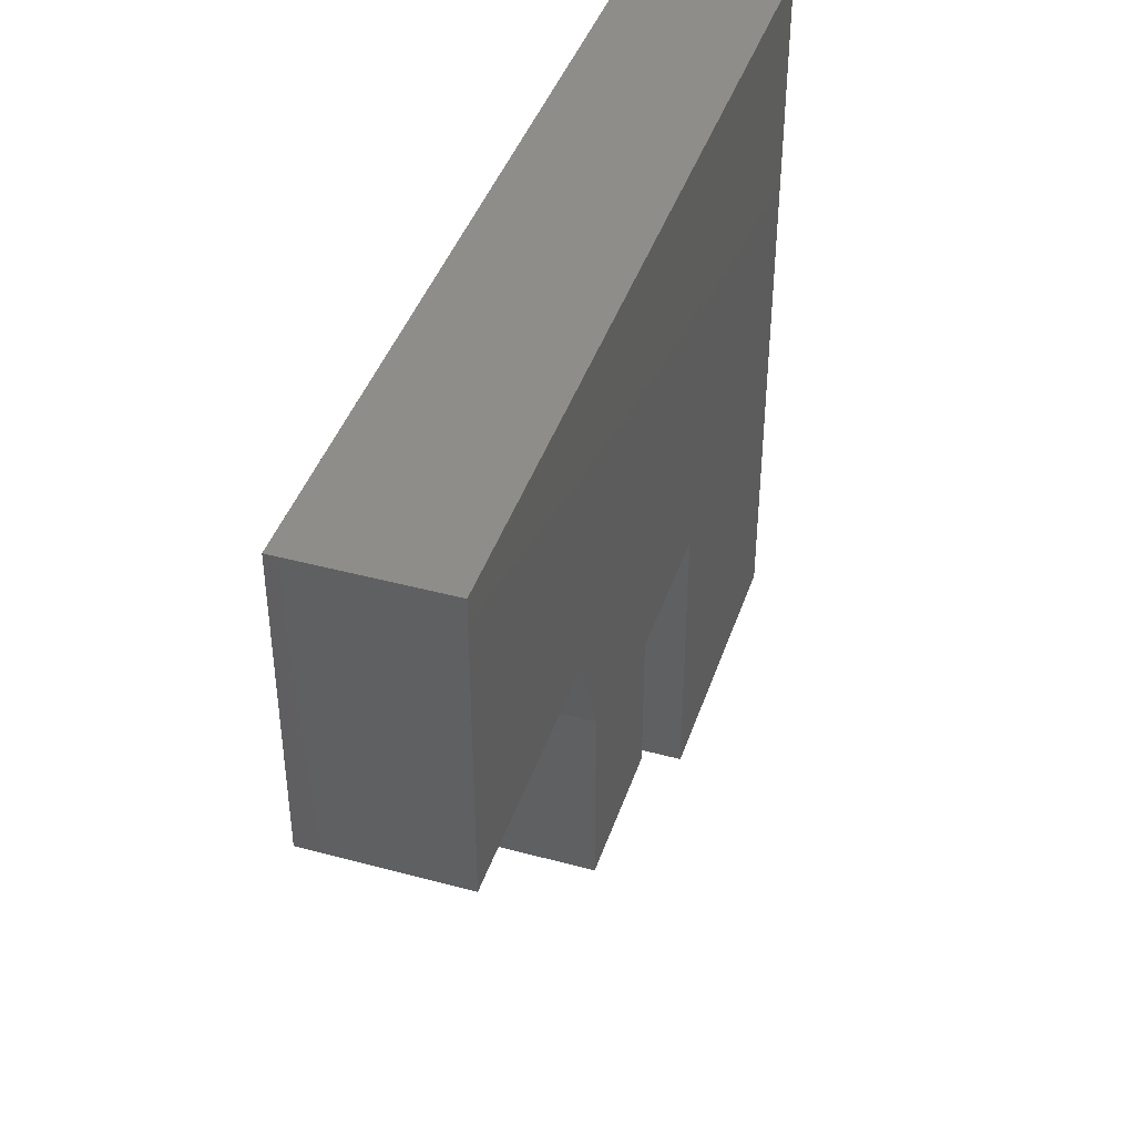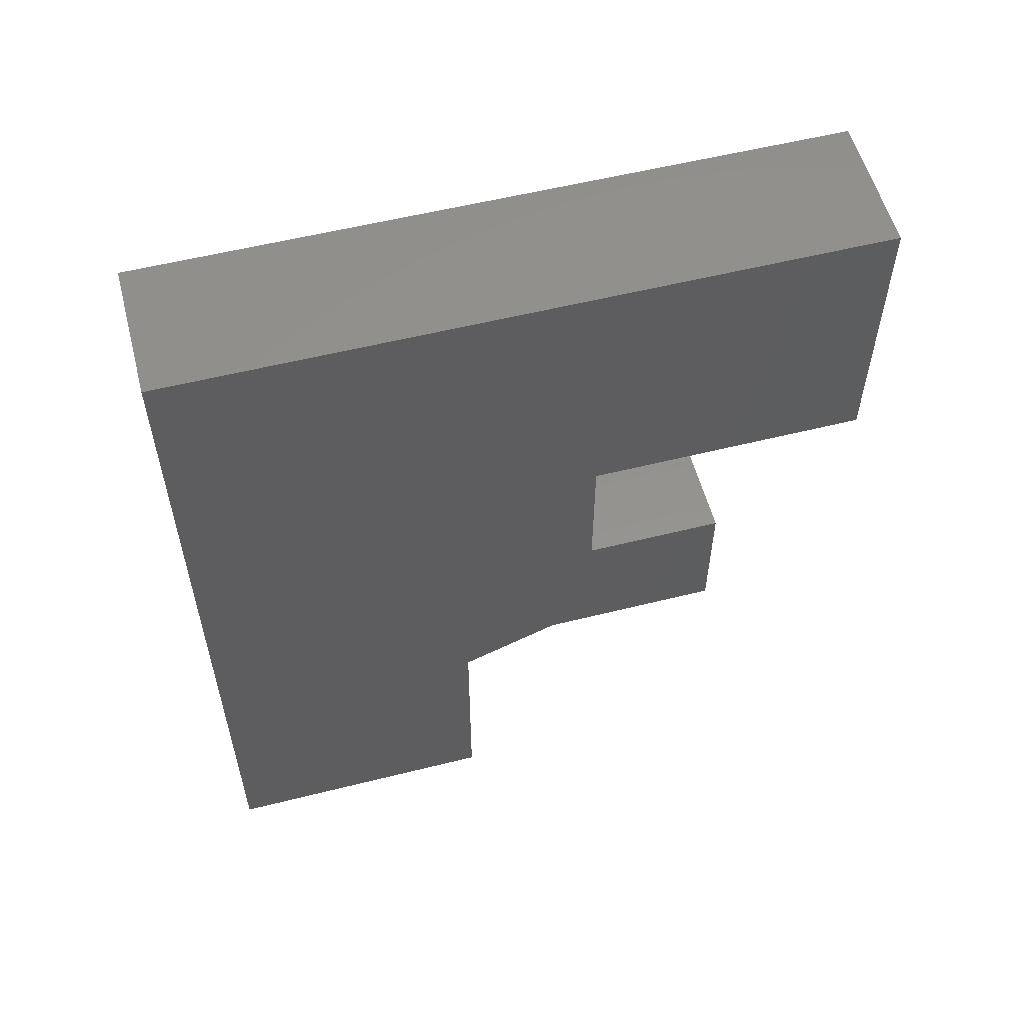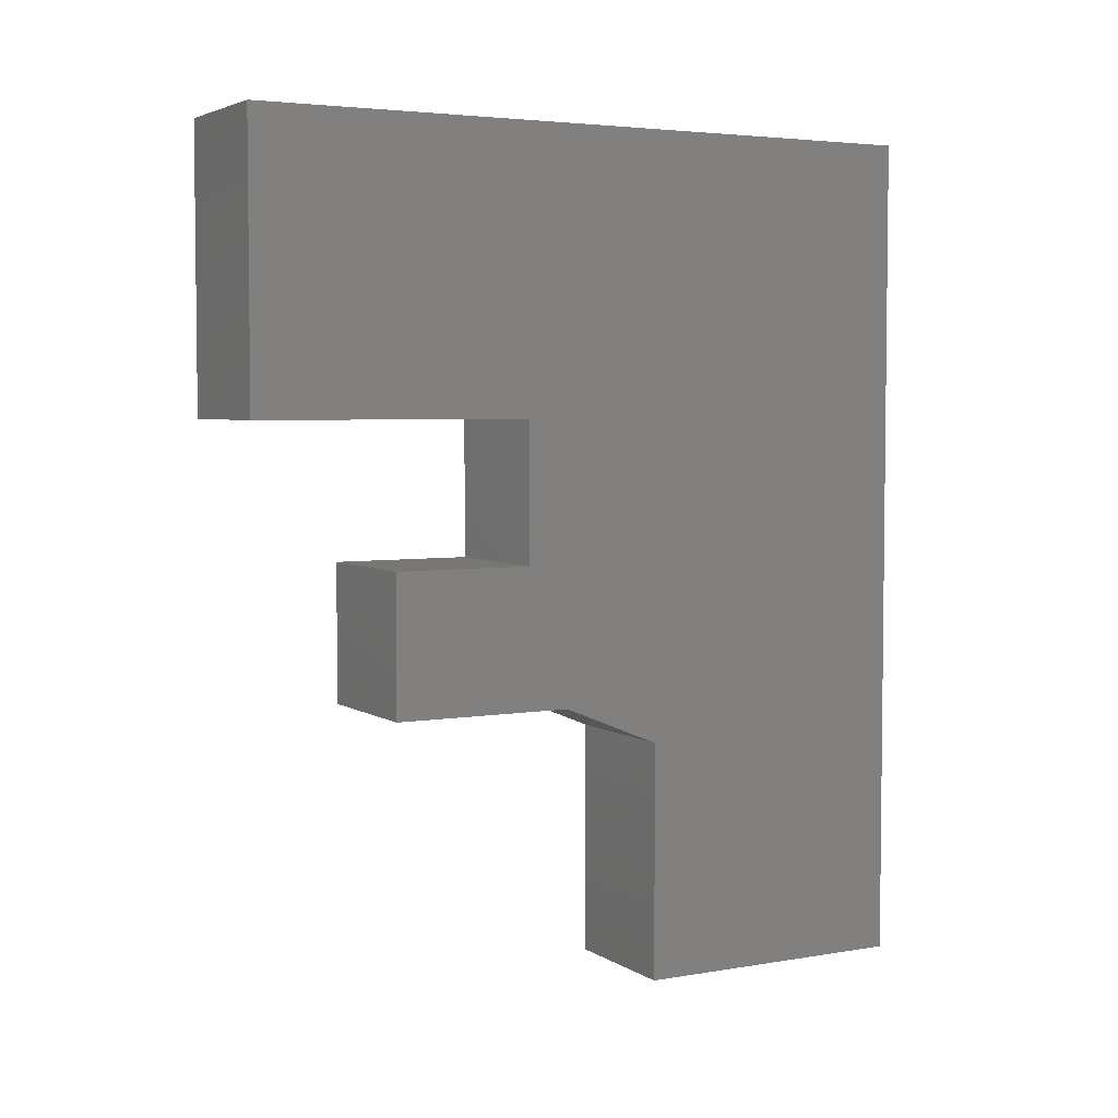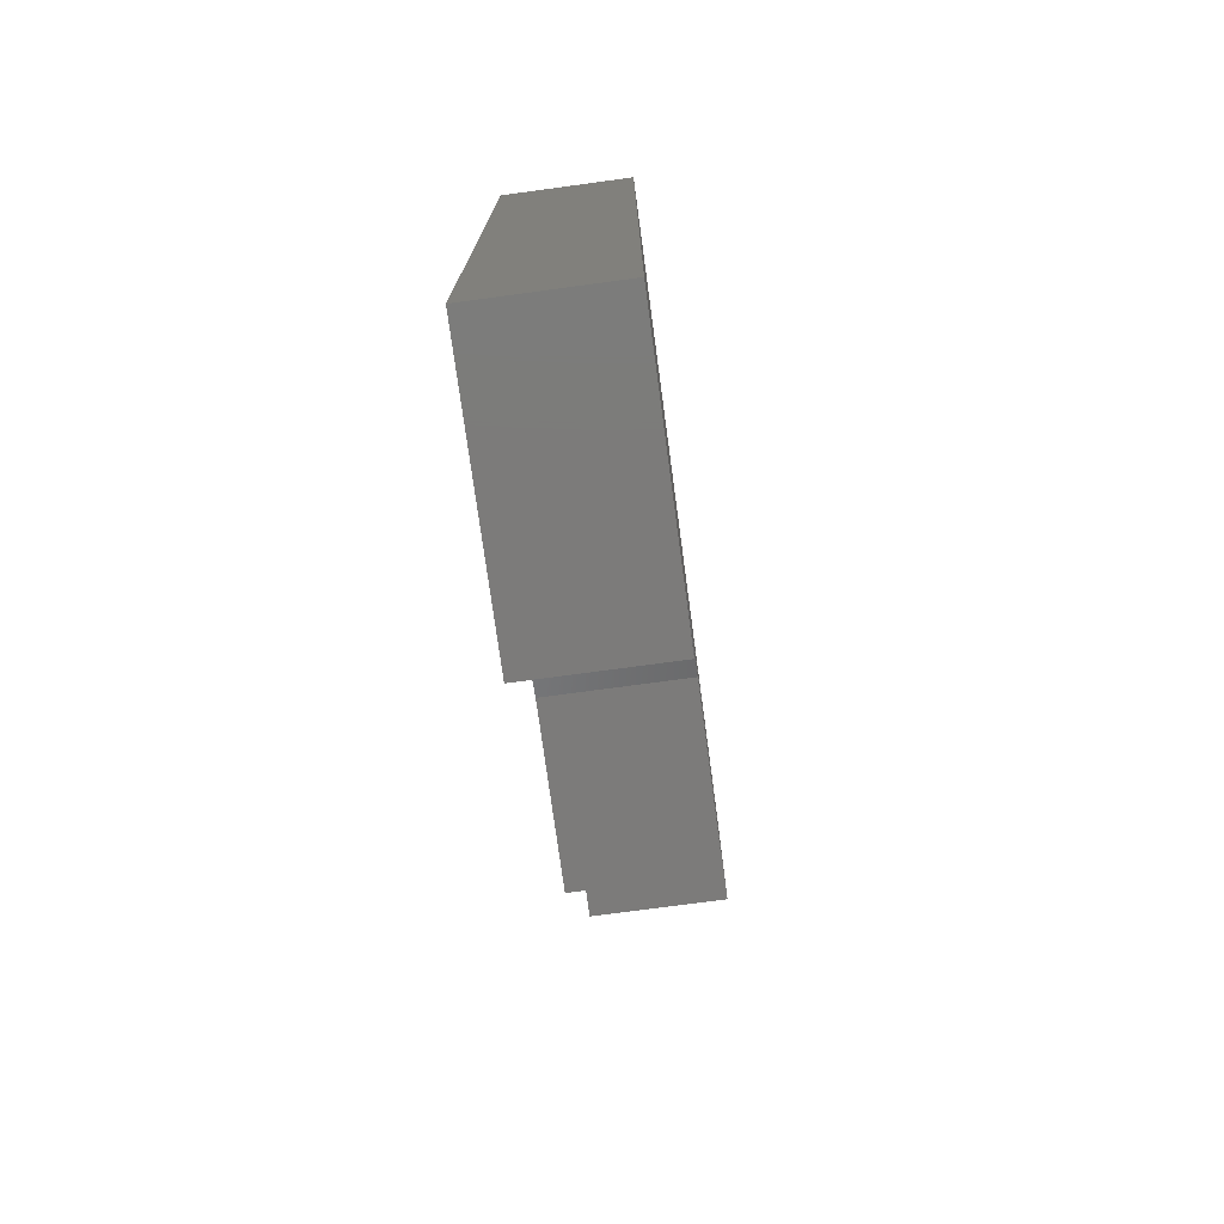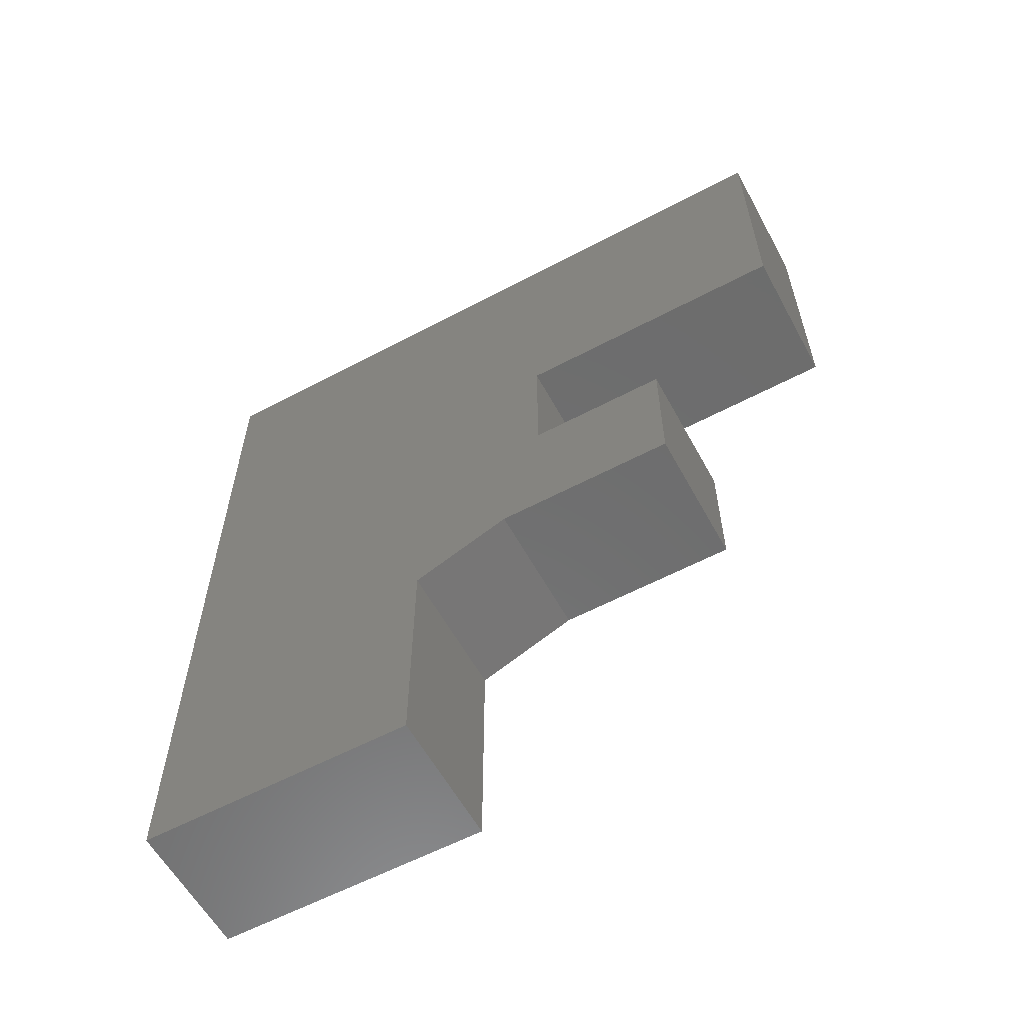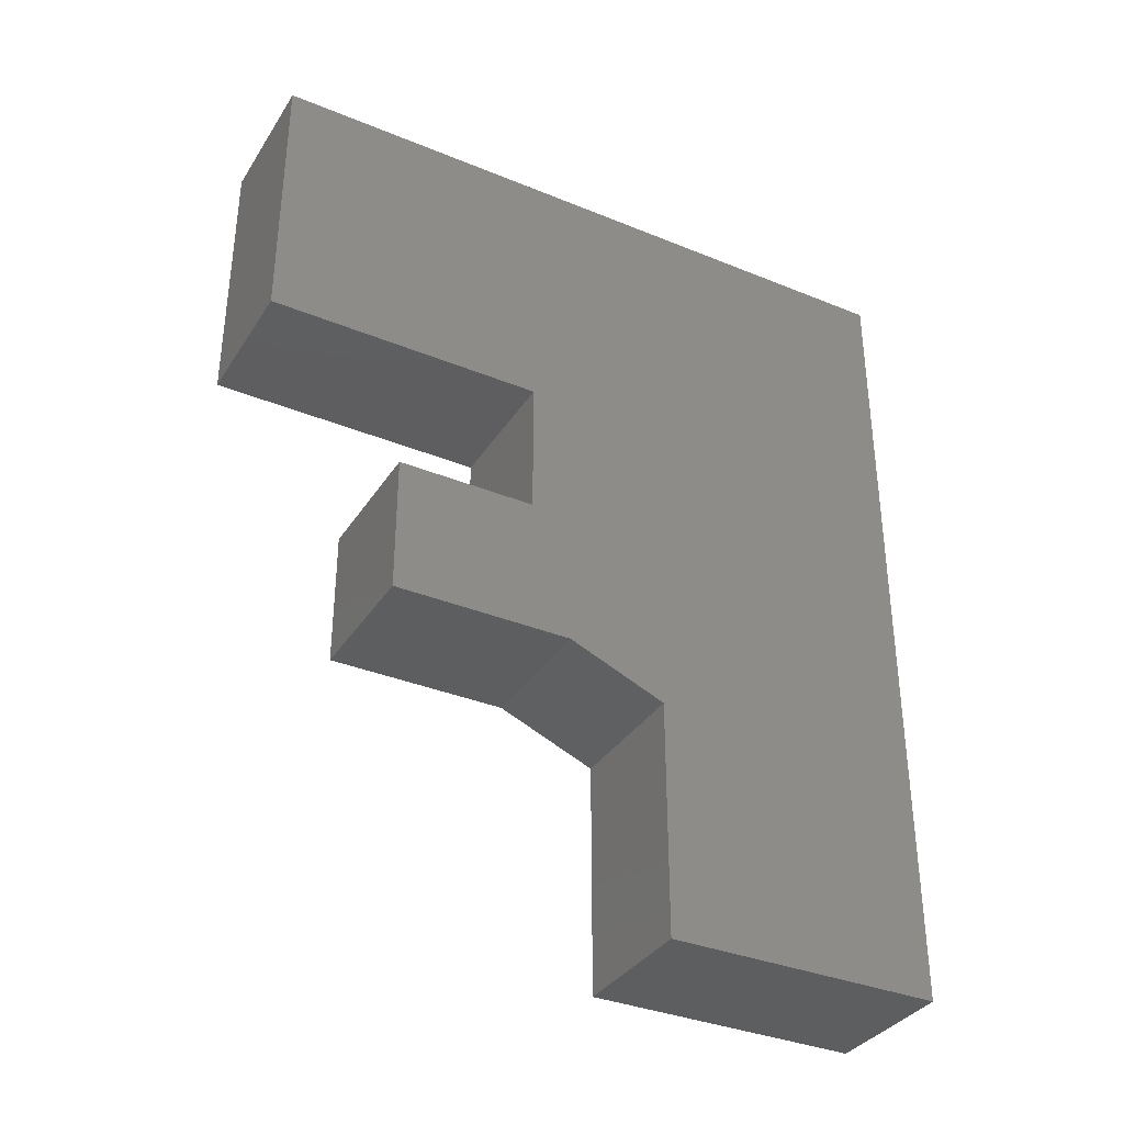
<metadata>
{"format":"stl","ext":"stl","renderer":"f3d","projection":"perspective","resolution":1024,"background":"white","views":[{"elev":41.8,"azim":-162.0,"up":"+Y"},{"elev":56.2,"azim":-104.7,"up":"+Z"},{"elev":4.2,"azim":61.2,"up":"+Z"},{"elev":-74.8,"azim":-172.3,"up":"+Z"},{"elev":-59.2,"azim":-61.4,"up":"+Z"},{"elev":-35.2,"azim":61.5,"up":"+Z"}]}
</metadata>
<code>
# stl→obj: 22 verts, 40 faces
v -0.1875 -2.631e-17 -0.1875
v -0.1875 -4.592e-17 -0.5078
v 2.385e-17 -2.631e-17 -0.1875
v 4.163e-17 -4.592e-17 -0.5078
v -0.1875 -0.375 -0.1328
v -0.1875 -0.1328 -0.1328
v 2.082e-17 -0.375 -0.1328
v 2.082e-17 -0.1328 -0.1328
v 1.041e-17 -0.375 0.05469
v 4.163e-17 0.375 -0.5078
v -2.082e-17 0.375 0.6172
v 1.275e-33 -0.1875 0.2422
v 1.041e-17 -0.1875 0.05469
v 0 -0.5625 0.2422
v -2.082e-17 -0.5625 0.6172
v -0.1875 -0.375 0.05469
v -0.1875 -0.1875 0.05469
v -0.1875 -0.1875 0.2422
v -0.1875 0.375 0.6172
v -0.1875 0.375 -0.5078
v -0.1875 -0.5625 0.2422
v -0.1875 -0.5625 0.6172
f 1 2 3
f 3 2 4
f 5 6 7
f 7 6 8
f 8 9 7
f 3 4 10
f 3 10 11
f 3 11 12
f 3 12 13
f 3 13 9
f 3 9 8
f 14 12 15
f 15 12 11
f 5 16 6
f 1 6 16
f 1 16 17
f 1 17 18
f 1 18 19
f 1 19 20
f 1 20 2
f 21 22 18
f 18 22 19
f 6 1 8
f 8 1 3
f 22 21 15
f 15 21 14
f 19 22 11
f 11 22 15
f 20 19 10
f 10 19 11
f 2 20 4
f 4 20 10
f 9 16 7
f 7 16 5
f 13 17 9
f 9 17 16
f 12 18 13
f 13 18 17
f 21 18 14
f 14 18 12

</code>
